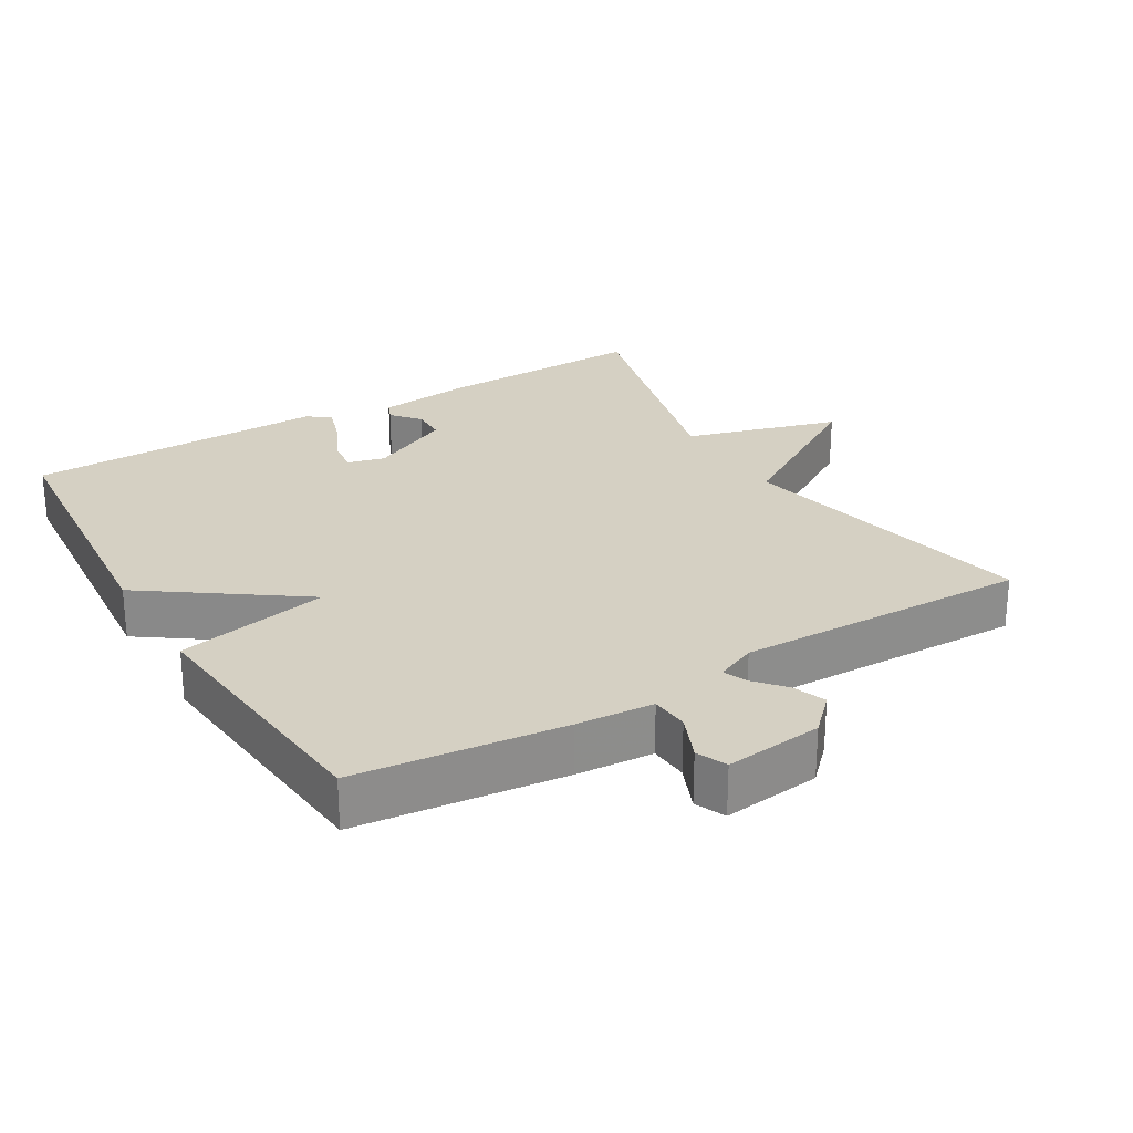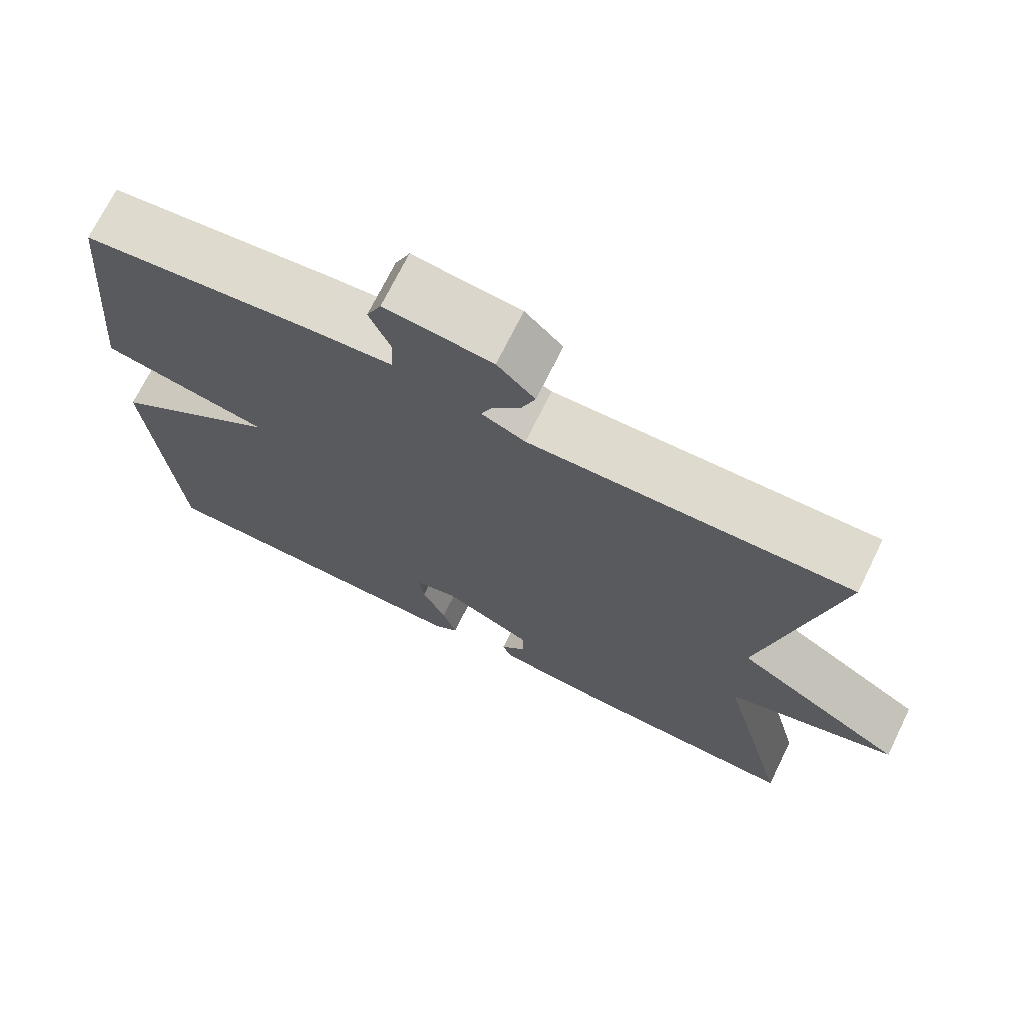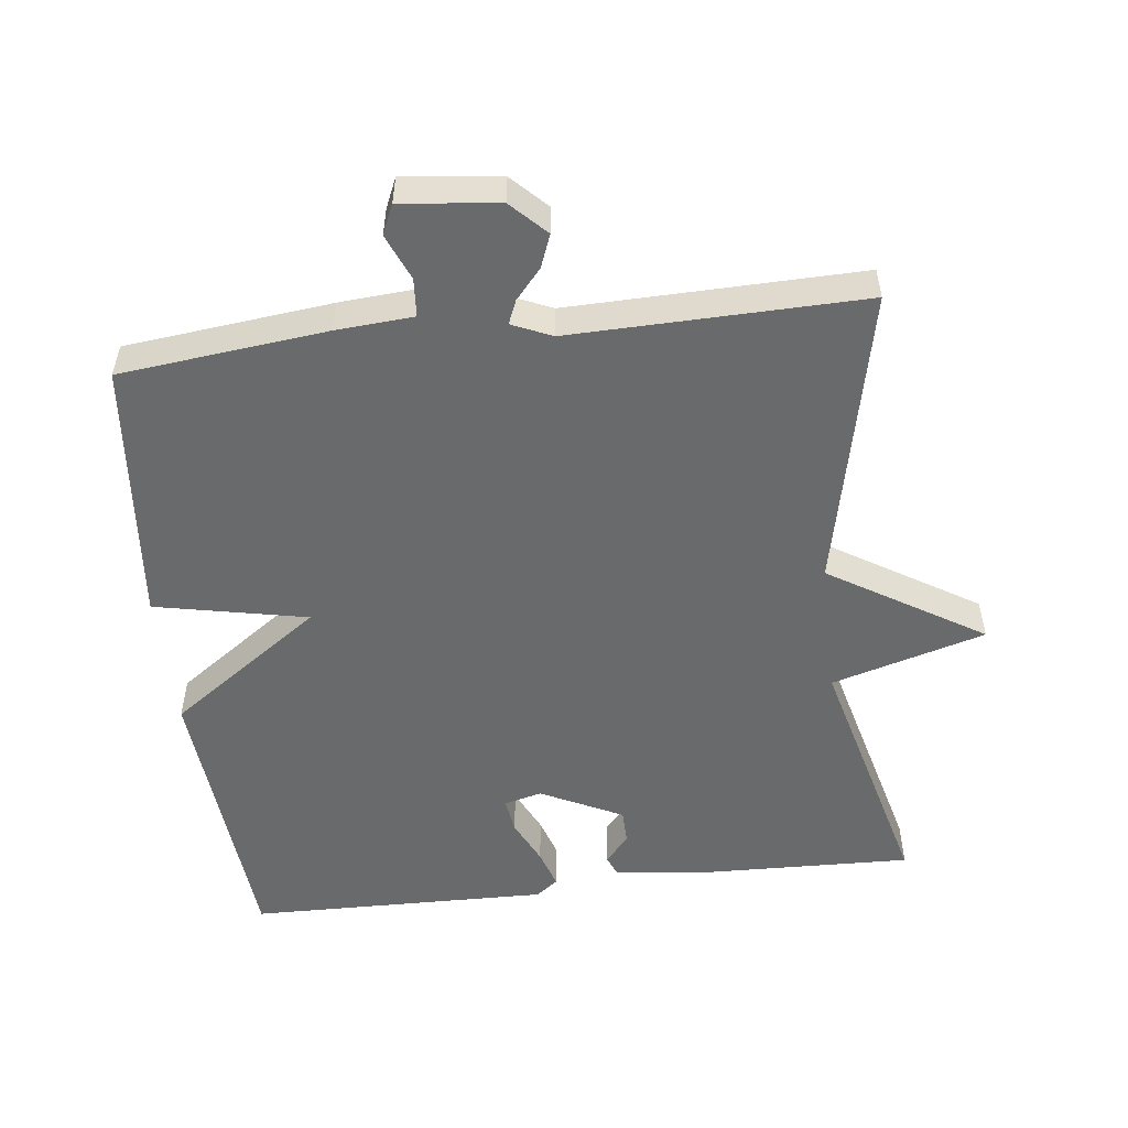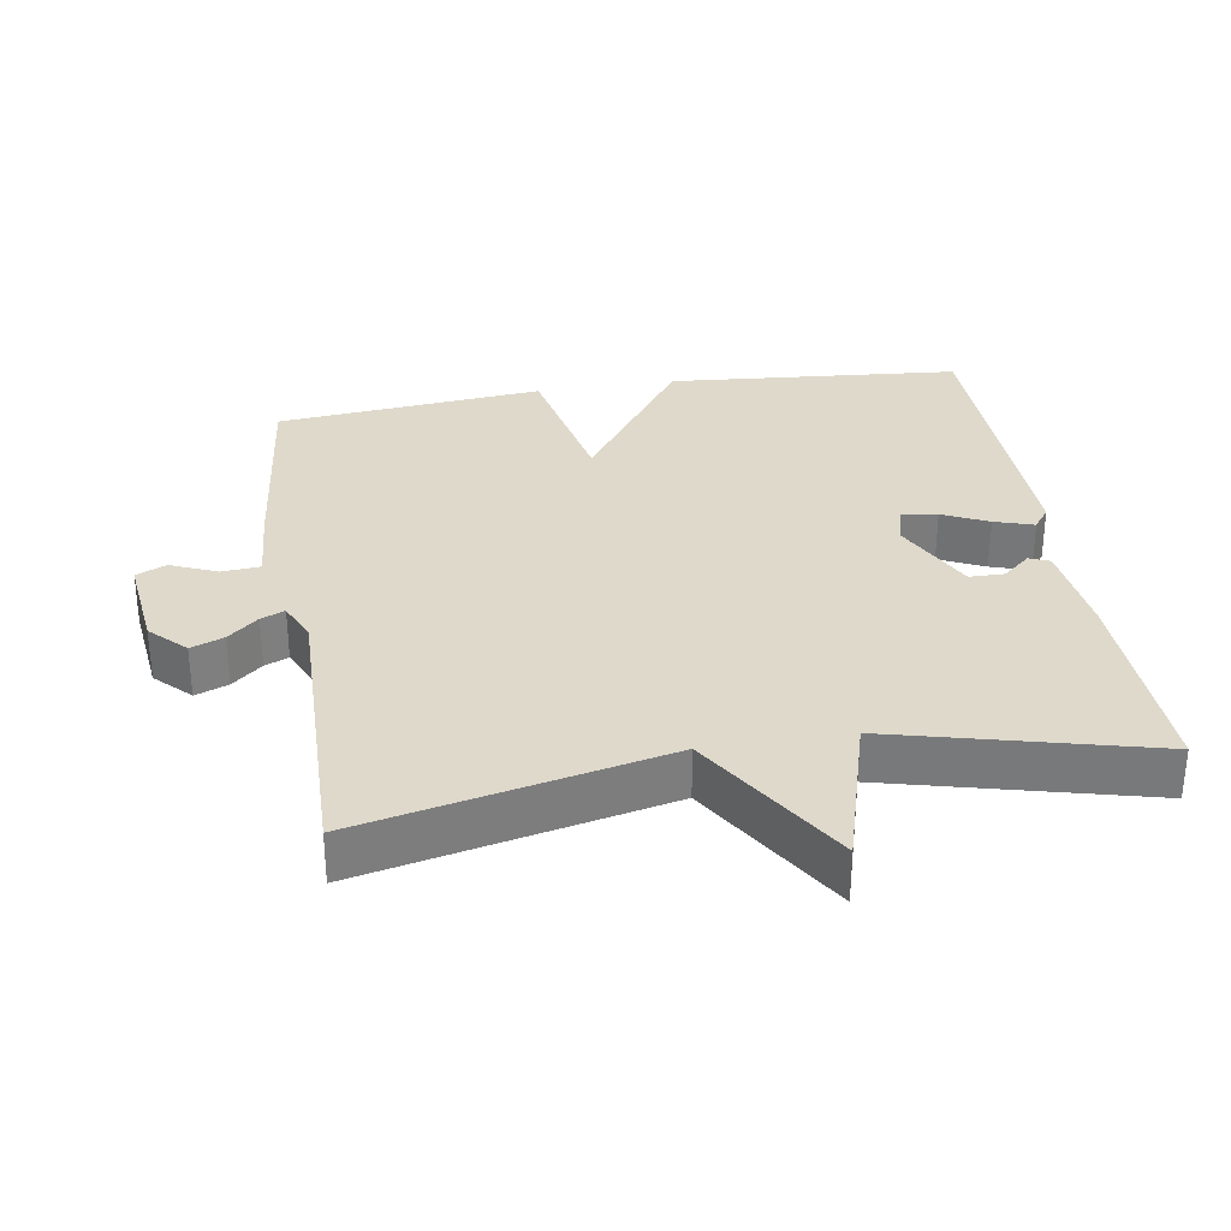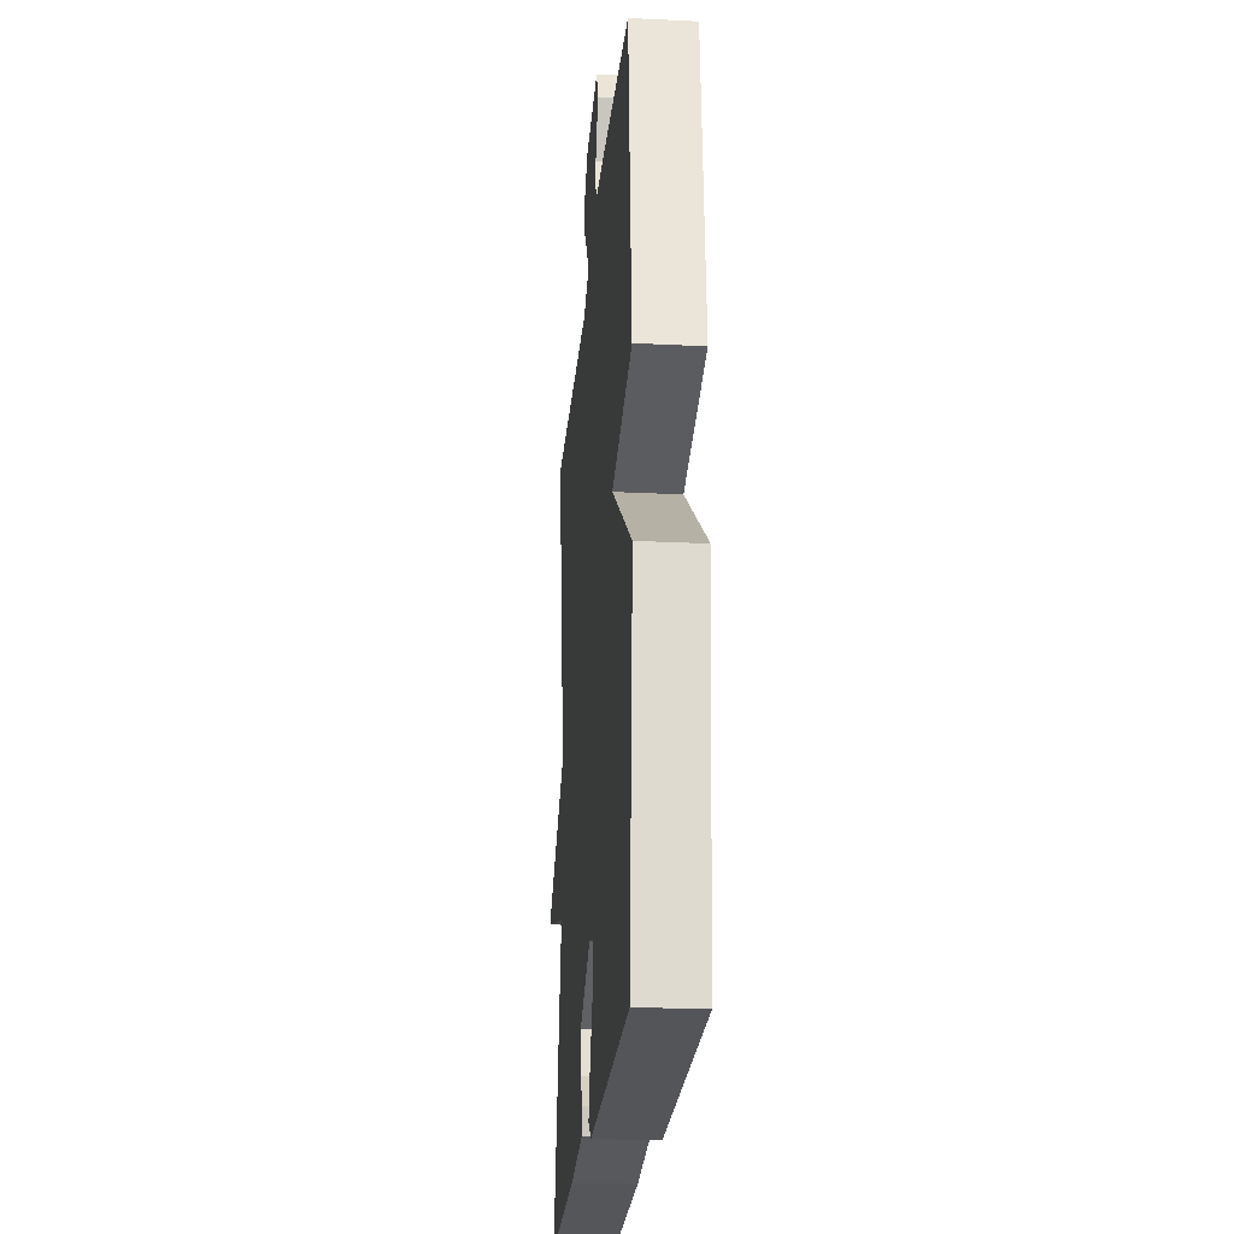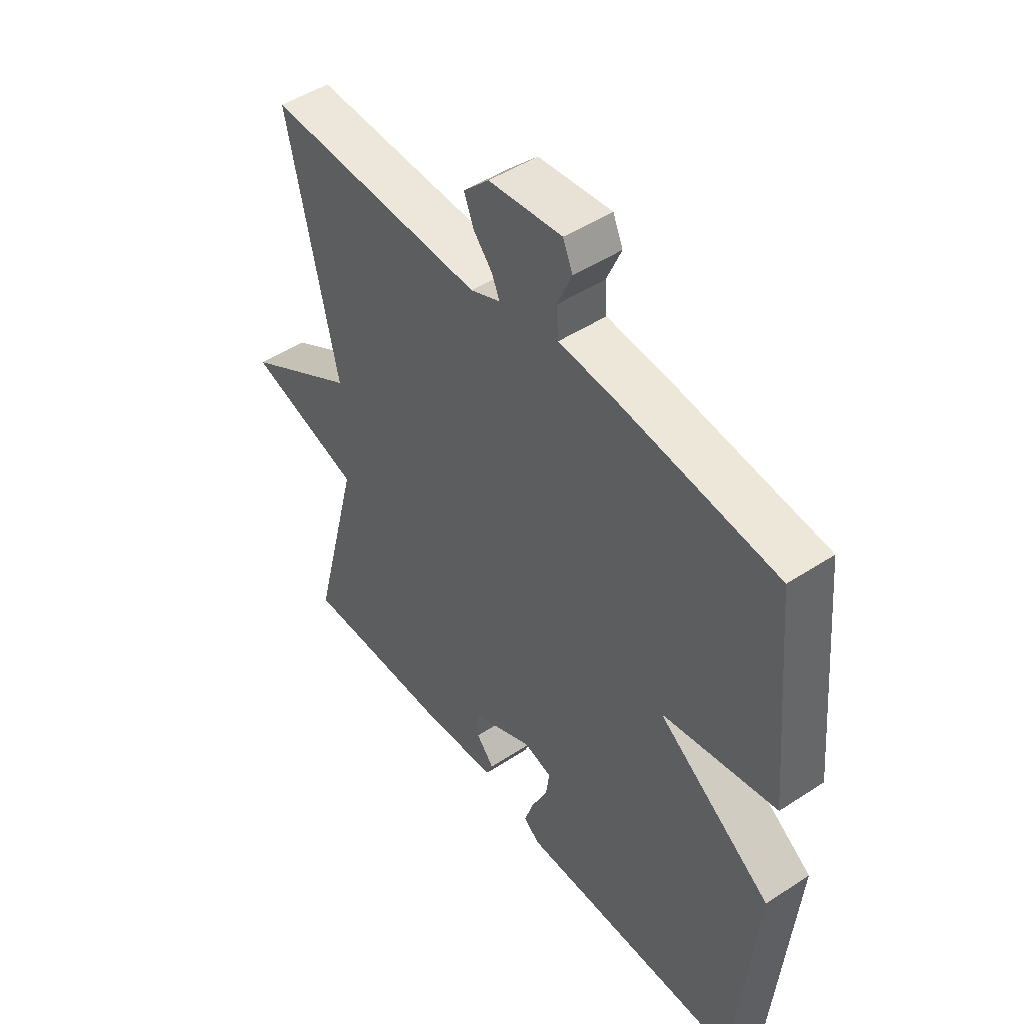
<metadata>
{"format":"obj","ext":"obj","renderer":"f3d","projection":"perspective","resolution":1024,"background":"white","views":[{"elev":26.1,"azim":-30.8,"up":"+Y"},{"elev":71.3,"azim":26.2,"up":"+Z"},{"elev":-52.9,"azim":6.7,"up":"+Y"},{"elev":31.7,"azim":80.7,"up":"+Y"},{"elev":-23.6,"azim":-94.8,"up":"+Z"},{"elev":48.3,"azim":-126.2,"up":"+Z"}]}
</metadata>
<code>
v -0.5 0.07 0.5
v -0.203 0.07 0.533
v -0.092 0.07 0.541
v -0.088 0.07 0.596
v -0.116 0.07 0.662
v -0.097 0.07 0.705
v 0.043 0.07 0.689
v 0.092 0.07 0.64
v 0.074 0.07 0.593
v 0.037 0.07 0.55
v 0.023 0.07 0.516
v 0.08 0.07 0.491
v 0.5 0.07 0.5
v 0.406 0.07 0.067
v 0.627 0.07 -0.069
v 0.406 0.07 -0.133
v 0.5 0.07 -0.5
v 0.199 0.07 -0.491
v 0.06 0.07 -0.475
v 0.048 0.07 -0.446
v 0.082 0.07 -0.406
v 0.081 0.07 -0.356
v -0.037 0.07 -0.298
v -0.091 0.07 -0.312
v -0.084 0.07 -0.363
v -0.053 0.07 -0.428
v -0.035 0.07 -0.484
v -0.067 0.07 -0.508
v -0.5 0.07 -0.5
v -0.536 0.07 -0.082
v -0.317 0.07 0.073
v -0.536 0.07 0.118
v -0.5 0 0.5
v -0.203 0 0.533
v -0.092 0 0.541
v -0.088 0 0.596
v -0.116 0 0.662
v -0.097 0 0.705
v 0.043 0 0.689
v 0.092 0 0.64
v 0.074 0 0.593
v 0.037 0 0.55
v 0.023 0 0.516
v 0.08 0 0.491
v 0.5 0 0.5
v 0.406 0 0.067
v 0.627 0 -0.069
v 0.406 0 -0.133
v 0.5 0 -0.5
v 0.199 0 -0.491
v 0.06 0 -0.475
v 0.048 0 -0.446
v 0.082 0 -0.406
v 0.081 0 -0.356
v -0.037 0 -0.298
v -0.091 0 -0.312
v -0.084 0 -0.363
v -0.053 0 -0.428
v -0.035 0 -0.484
v -0.067 0 -0.508
v -0.5 0 -0.5
v -0.536 0 -0.082
v -0.317 0 0.073
v -0.536 0 0.118
f 1 2 3
f 32 1 3
f 31 32 3
f 29 30 31
f 28 29 31
f 27 28 31
f 26 27 31
f 25 26 31
f 24 25 31
f 23 24 31 3
f 22 23 3 4
f 19 20 21
f 18 19 21
f 17 18 21
f 16 17 21
f 16 21 22
f 14 15 16
f 14 16 22 4
f 12 13 14
f 11 12 14
f 8 9 10
f 7 8 10
f 6 7 10
f 5 6 10
f 4 5 10
f 4 10 11
f 4 11 14
f 35 34 33
f 35 33 64
f 35 64 63
f 63 62 61
f 63 61 60
f 63 60 59
f 63 59 58
f 63 58 57
f 63 57 56
f 35 63 56 55
f 36 35 55 54
f 53 52 51
f 53 51 50
f 53 50 49
f 53 49 48
f 54 53 48
f 48 47 46
f 36 54 48 46
f 46 45 44
f 46 44 43
f 42 41 40
f 42 40 39
f 42 39 38
f 42 38 37
f 42 37 36
f 43 42 36
f 46 43 36
f 1 33 34 2
f 2 34 35 3
f 3 35 36 4
f 4 36 37 5
f 5 37 38 6
f 6 38 39 7
f 7 39 40 8
f 8 40 41 9
f 9 41 42 10
f 10 42 43 11
f 11 43 44 12
f 12 44 45 13
f 13 45 46 14
f 14 46 47 15
f 15 47 48 16
f 16 48 49 17
f 17 49 50 18
f 18 50 51 19
f 19 51 52 20
f 20 52 53 21
f 21 53 54 22
f 22 54 55 23
f 23 55 56 24
f 24 56 57 25
f 25 57 58 26
f 26 58 59 27
f 27 59 60 28
f 28 60 61 29
f 29 61 62 30
f 30 62 63 31
f 31 63 64 32
f 32 64 33 1

</code>
